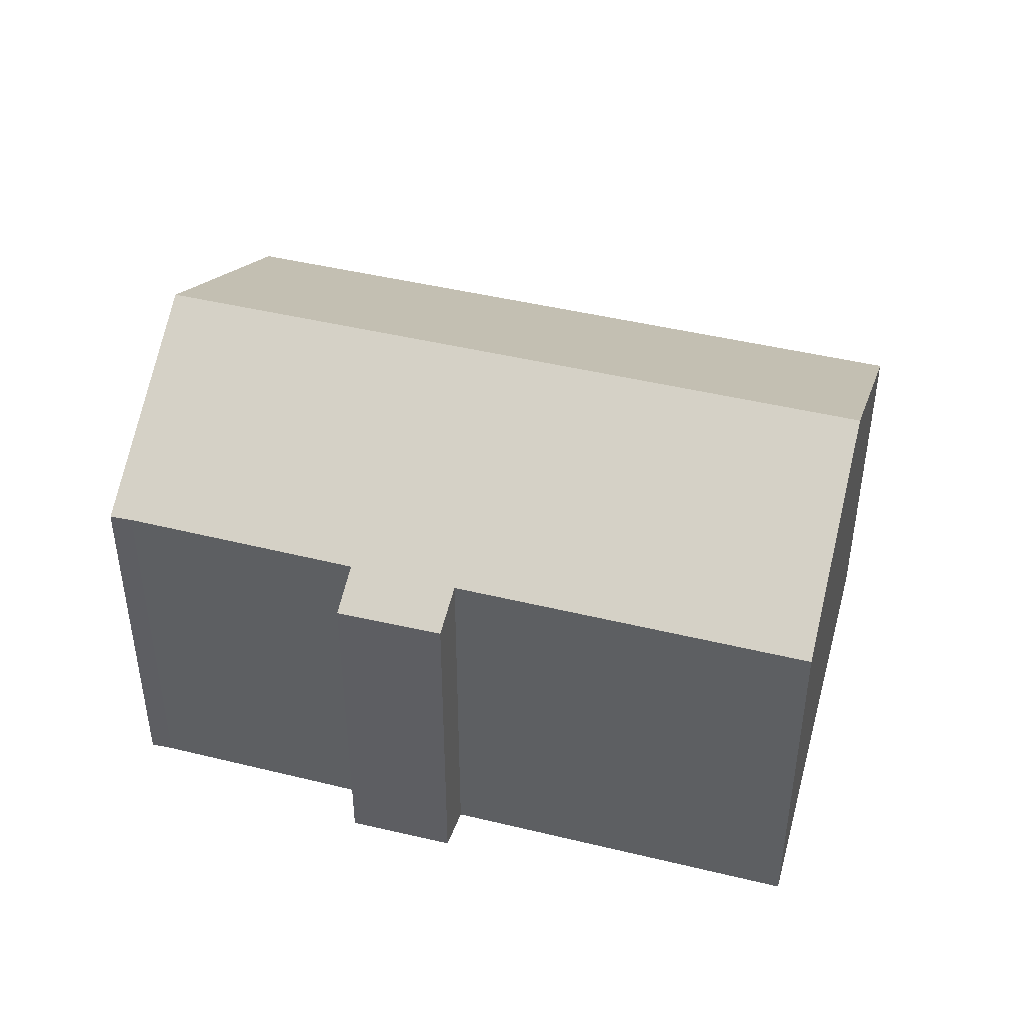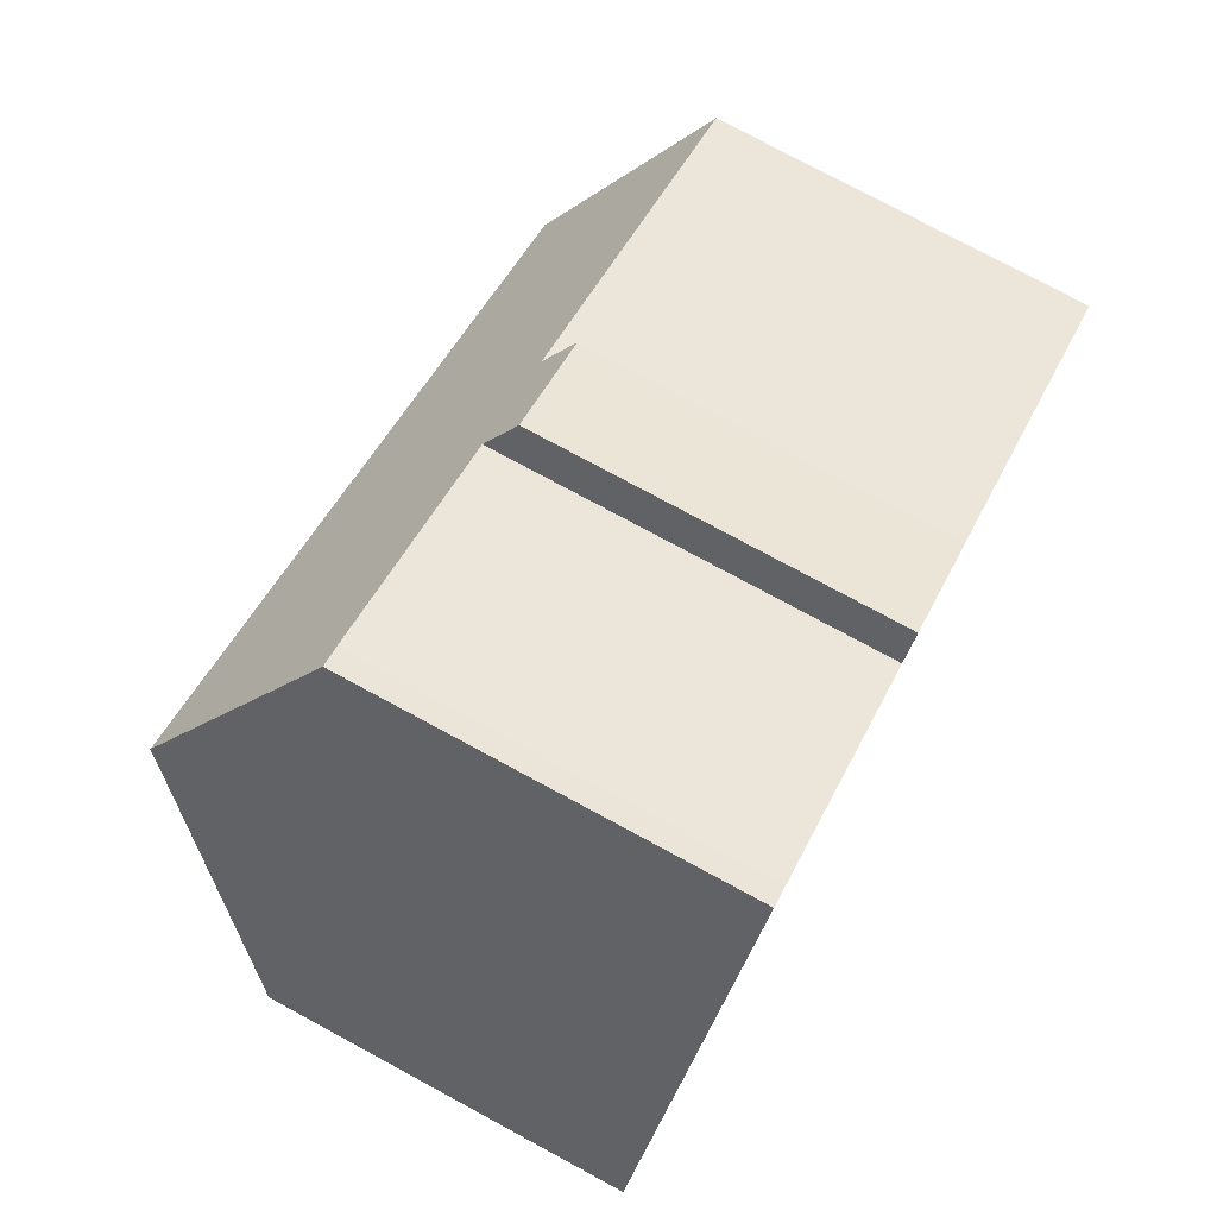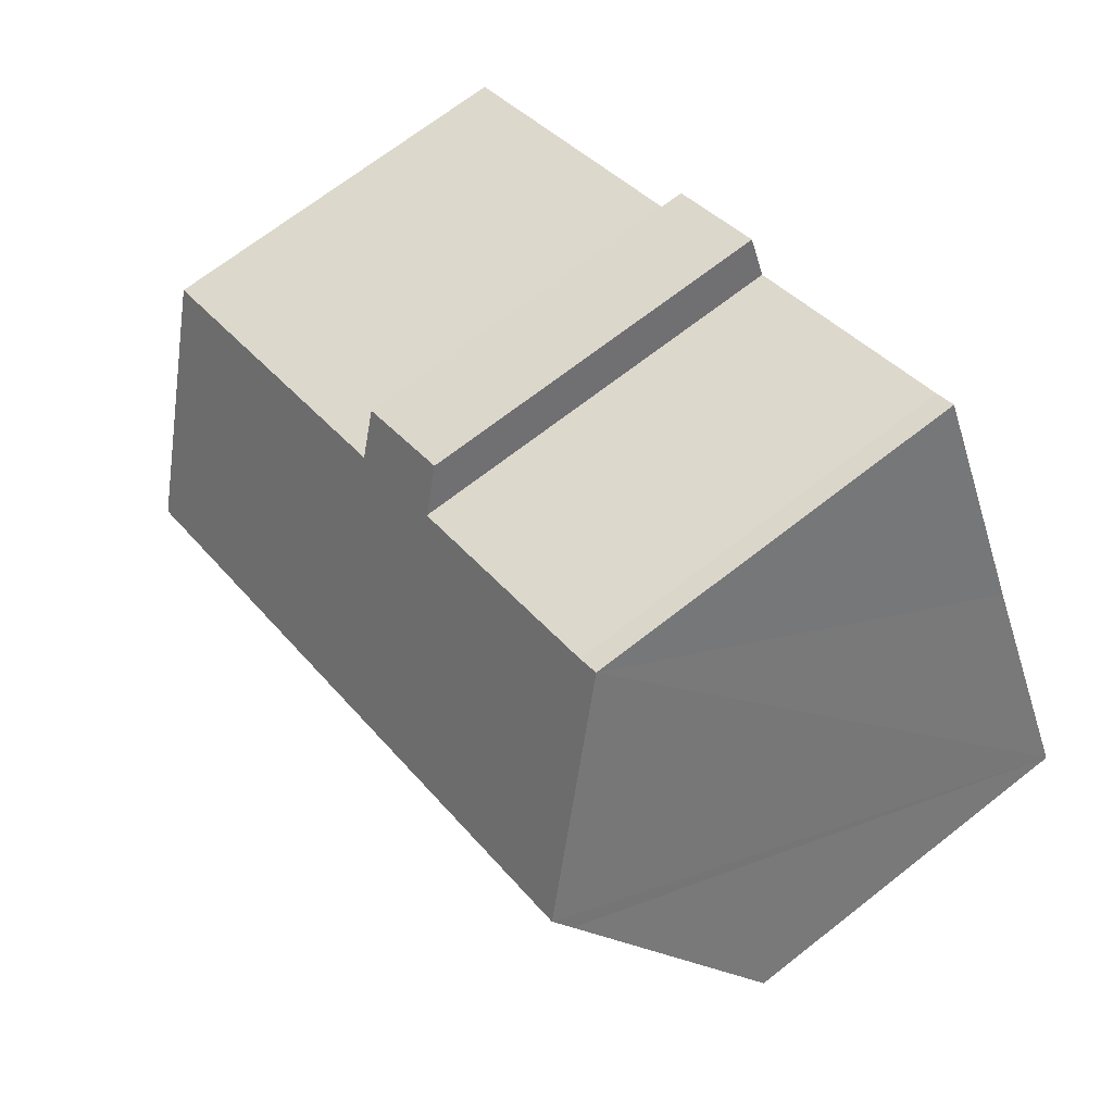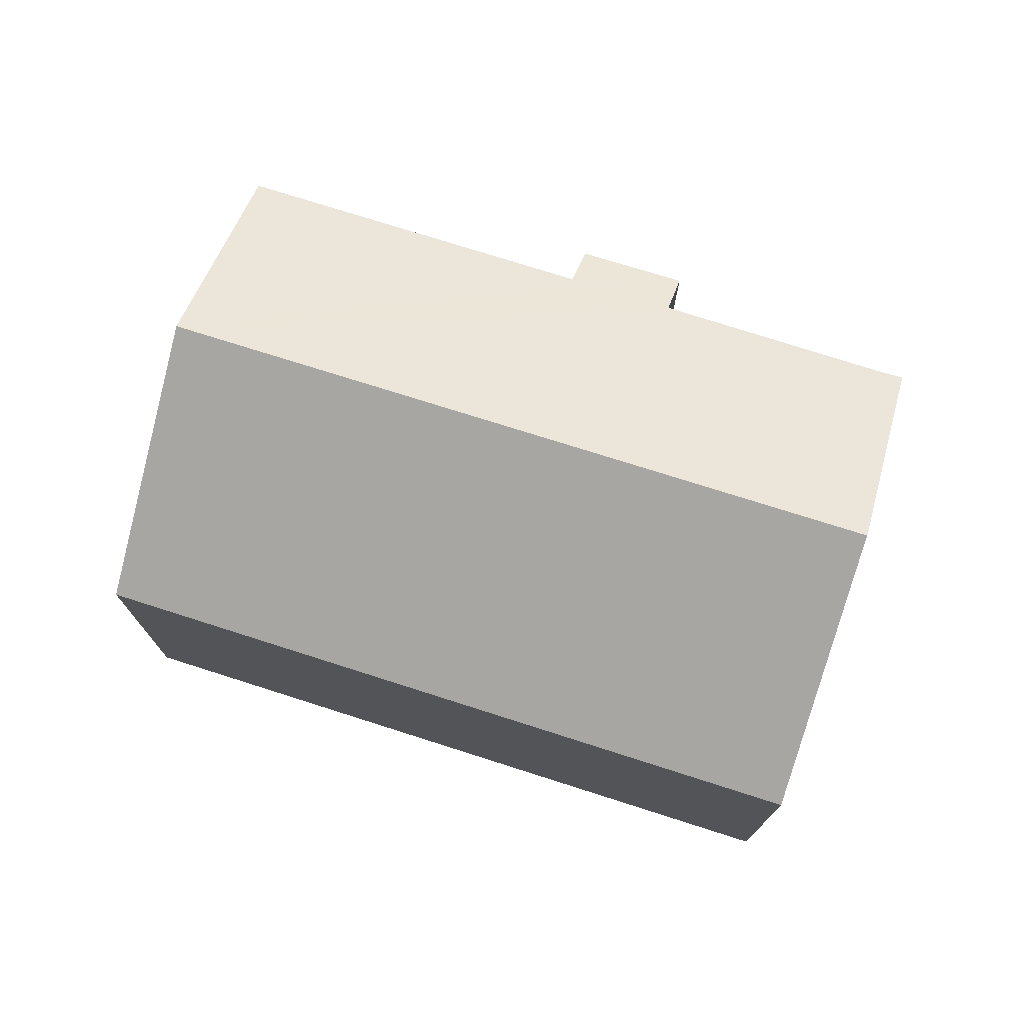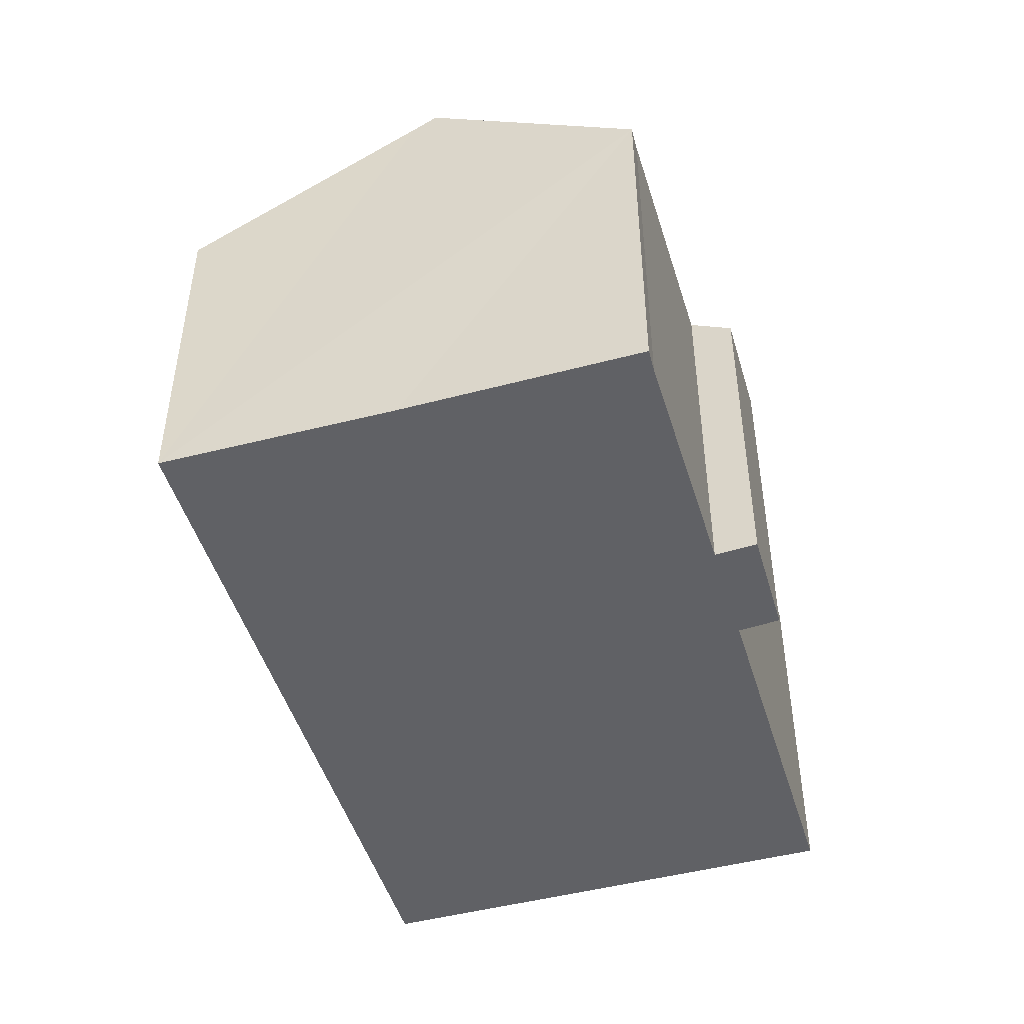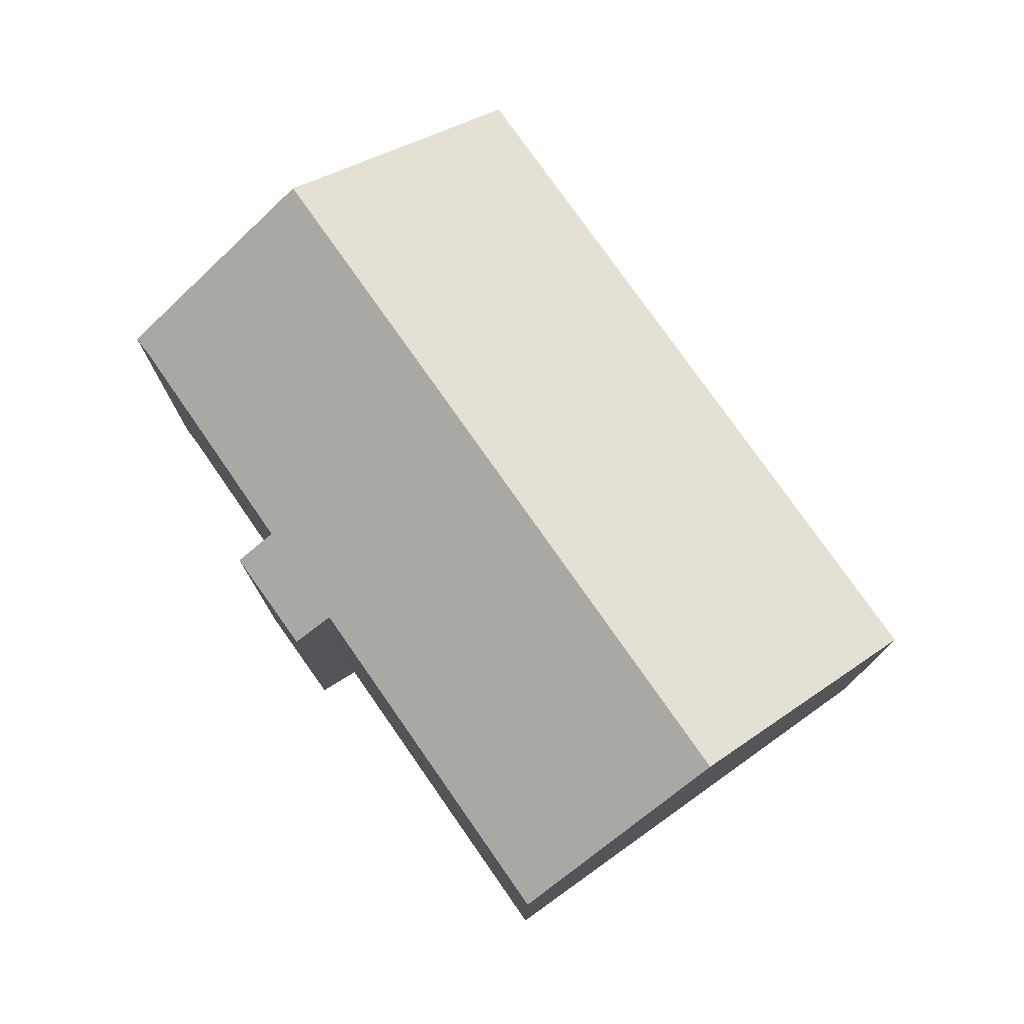
<metadata>
{"format":"obj","ext":"obj","renderer":"f3d","projection":"perspective","resolution":1024,"background":"white","views":[{"elev":45.3,"azim":43.5,"up":"+Y"},{"elev":77.8,"azim":-61.7,"up":"+Z"},{"elev":69.1,"azim":-128.1,"up":"+Z"},{"elev":75.3,"azim":-134.5,"up":"+Y"},{"elev":-48.3,"azim":-45.5,"up":"+Y"},{"elev":77.0,"azim":82.9,"up":"+Y"}]}
</metadata>
<code>
v  0 7.735 4.736e-16
v  16.62 10.53 -3.298
v  14.32 7.756 -7.55
v  17.05 11.04 -2.506
v  2.514 10.74 4.601
v  2.761 11.04 5.068
v  12.64 7.761 6.31
v  12.26 8.294 5.459
v  10.54 7.749 7.449
v  5.001 8.298 9.3
v  5.437 8.31 9.045
v  10.13 8.293 6.591
v  19.33 8.287 1.724
v  5.437 -5.538e-16 9.045
v  5.001 -5.695e-16 9.3
v  10.13 -4.036e-16 6.591
v  12.64 -3.864e-16 6.31
v  10.54 -4.561e-16 7.449
v  12.26 -3.343e-16 5.459
v  19.33 -1.056e-16 1.724
v  0 0 0
v  2.514 -2.817e-16 4.601
v  2.761 -3.103e-16 5.068
v  16.62 2.019e-16 -3.298
v  14.32 4.623e-16 -7.55
v  17.05 1.534e-16 -2.506
g defaultobject
f 1 2 3
f 2 1 4
f 4 1 5
f 4 5 6
f 7 8 9
f 10 4 6
f 4 10 11
f 4 11 12
f 4 12 9
f 4 9 8
f 4 8 13
f 10 14 11
f 14 10 15
f 14 12 11
f 12 14 16
f 9 17 7
f 17 9 18
f 19 13 8
f 13 19 20
f 16 9 12
f 9 16 18
f 21 5 1
f 5 21 6
f 6 21 10
f 10 21 22
f 10 22 15
f 15 22 23
f 7 19 8
f 19 7 17
f 20 4 13
f 4 20 2
f 2 20 3
f 3 20 24
f 3 24 25
f 24 20 26
f 25 1 3
f 1 25 21
f 18 16 17
f 19 26 20
f 26 19 24
f 24 19 25
f 25 19 21
f 21 19 17
f 21 17 16
f 21 16 14
f 21 14 22
f 22 14 15
f 22 15 23

</code>
